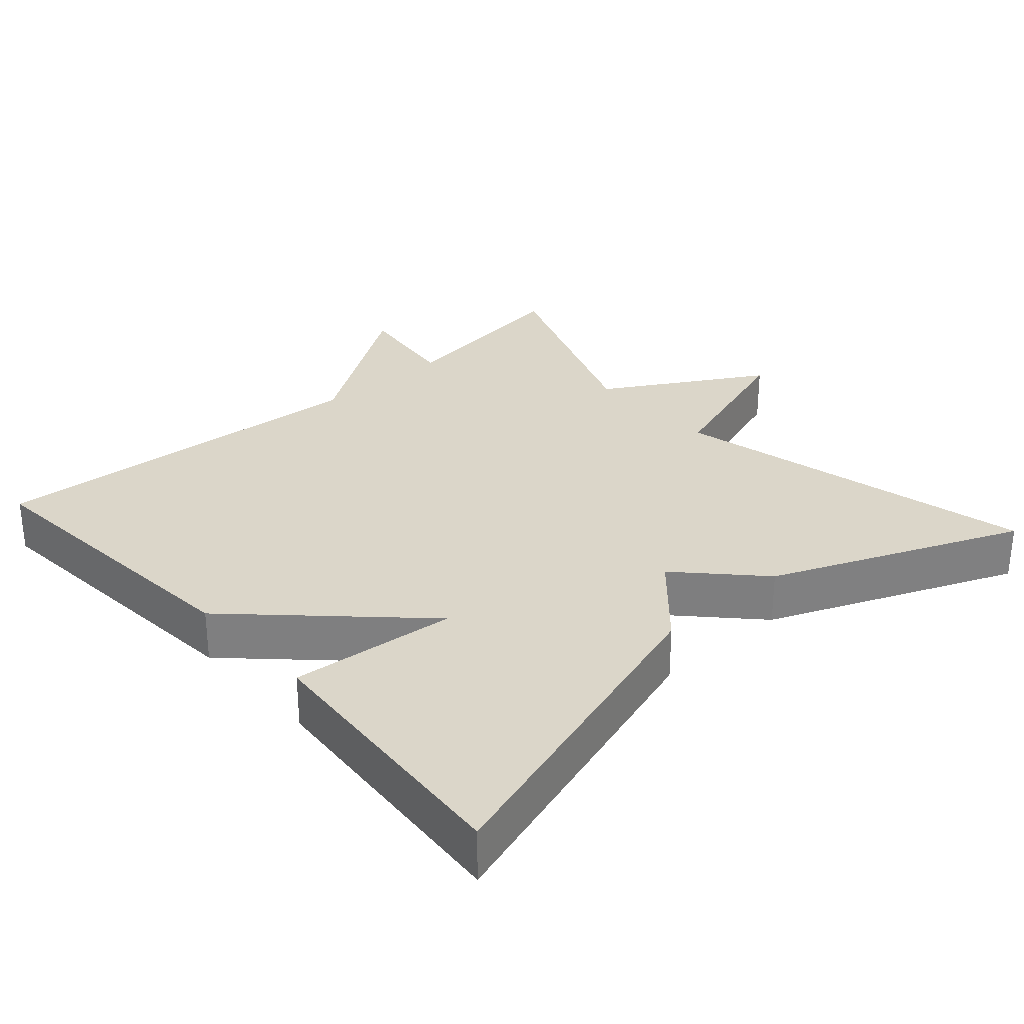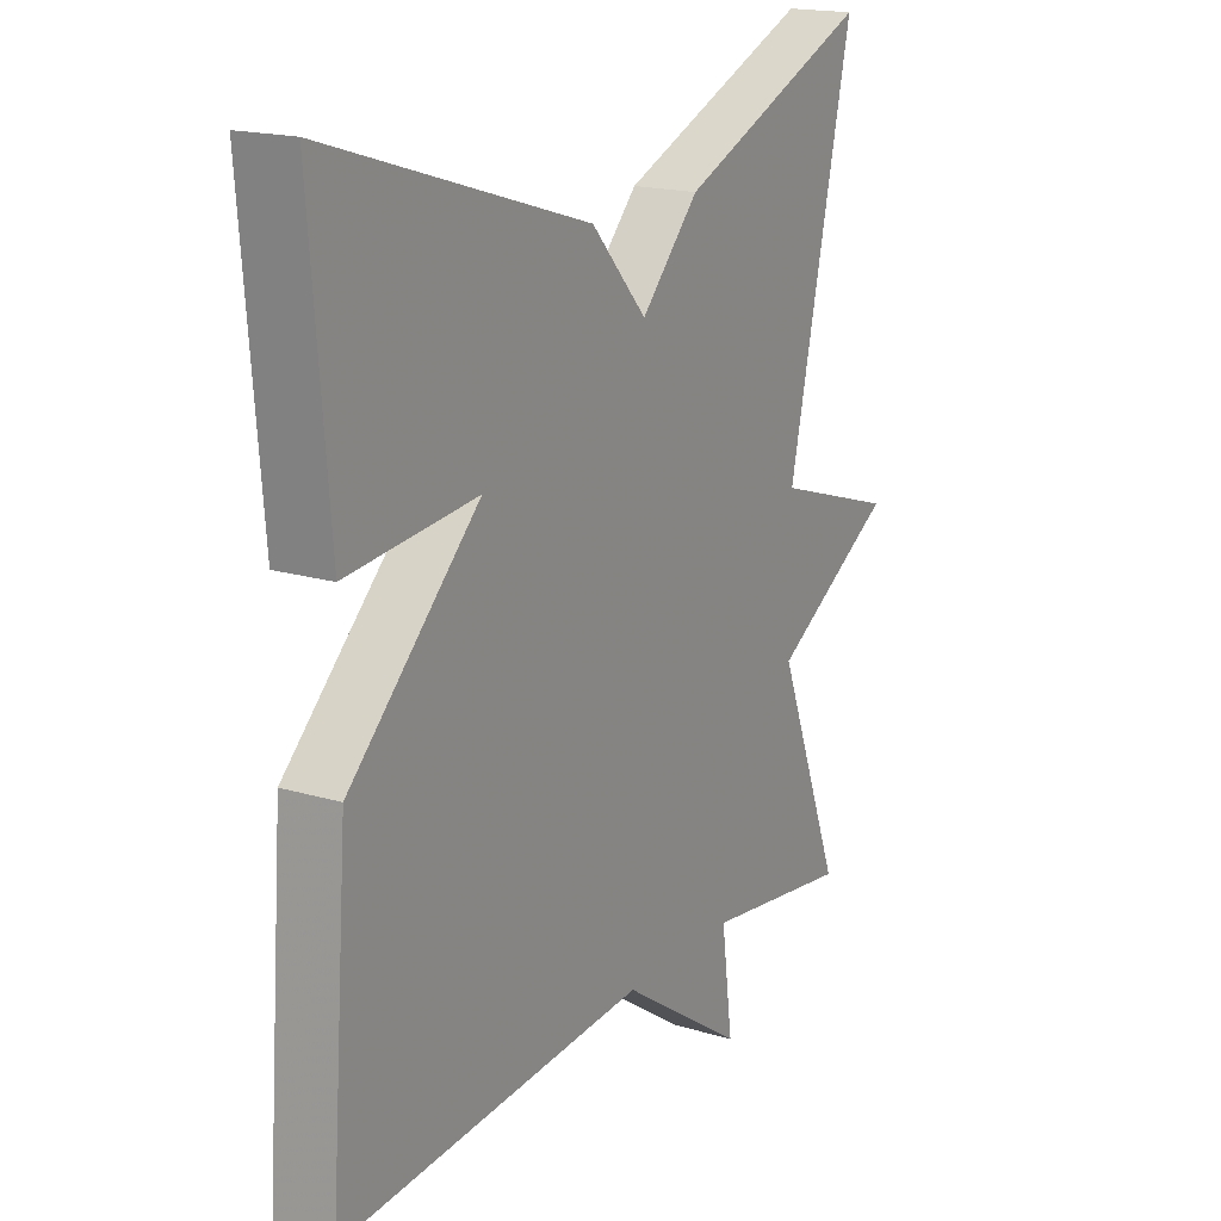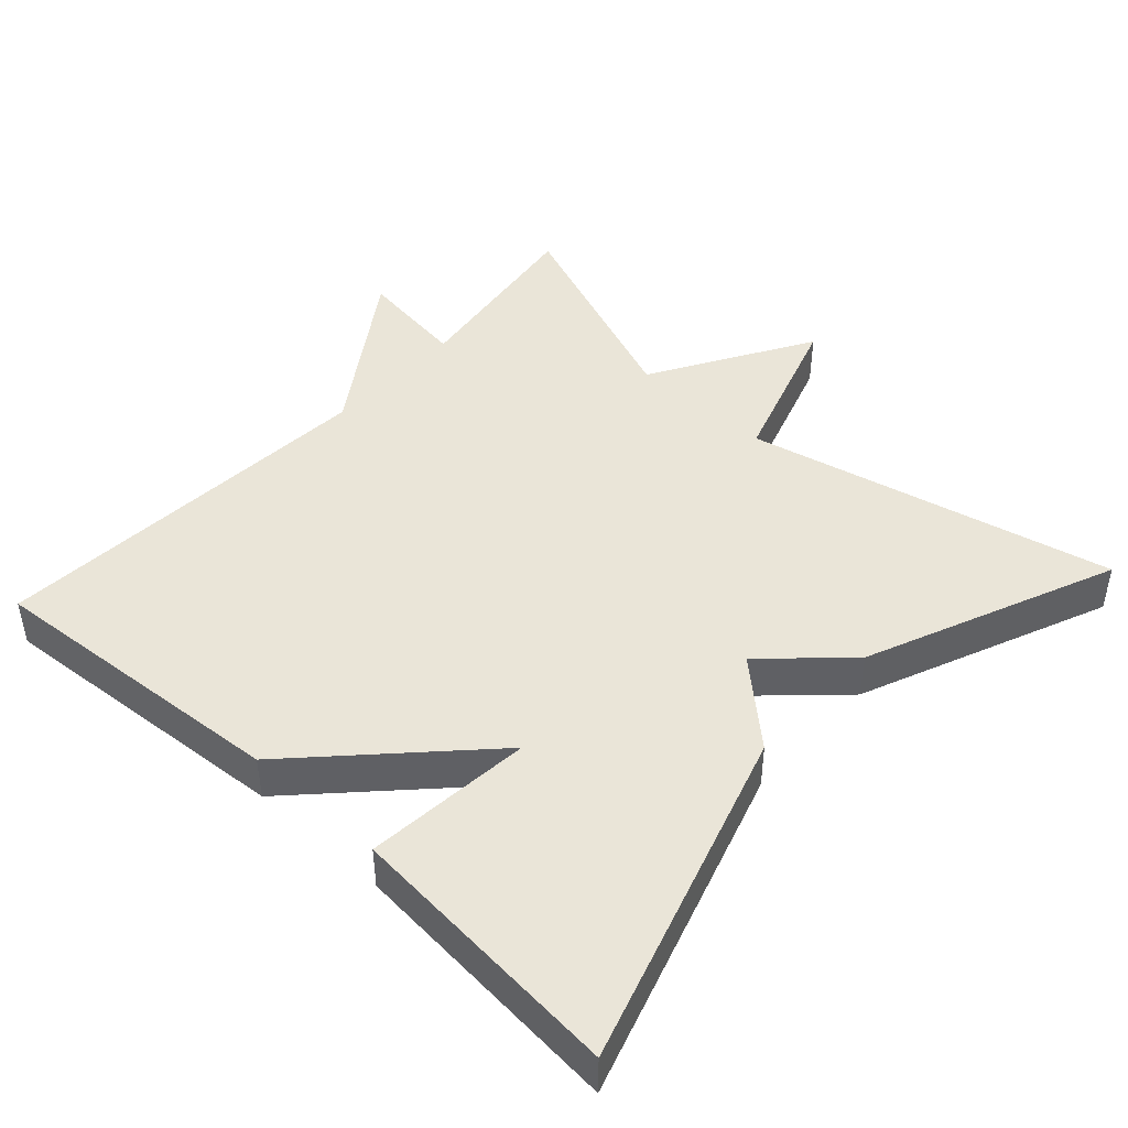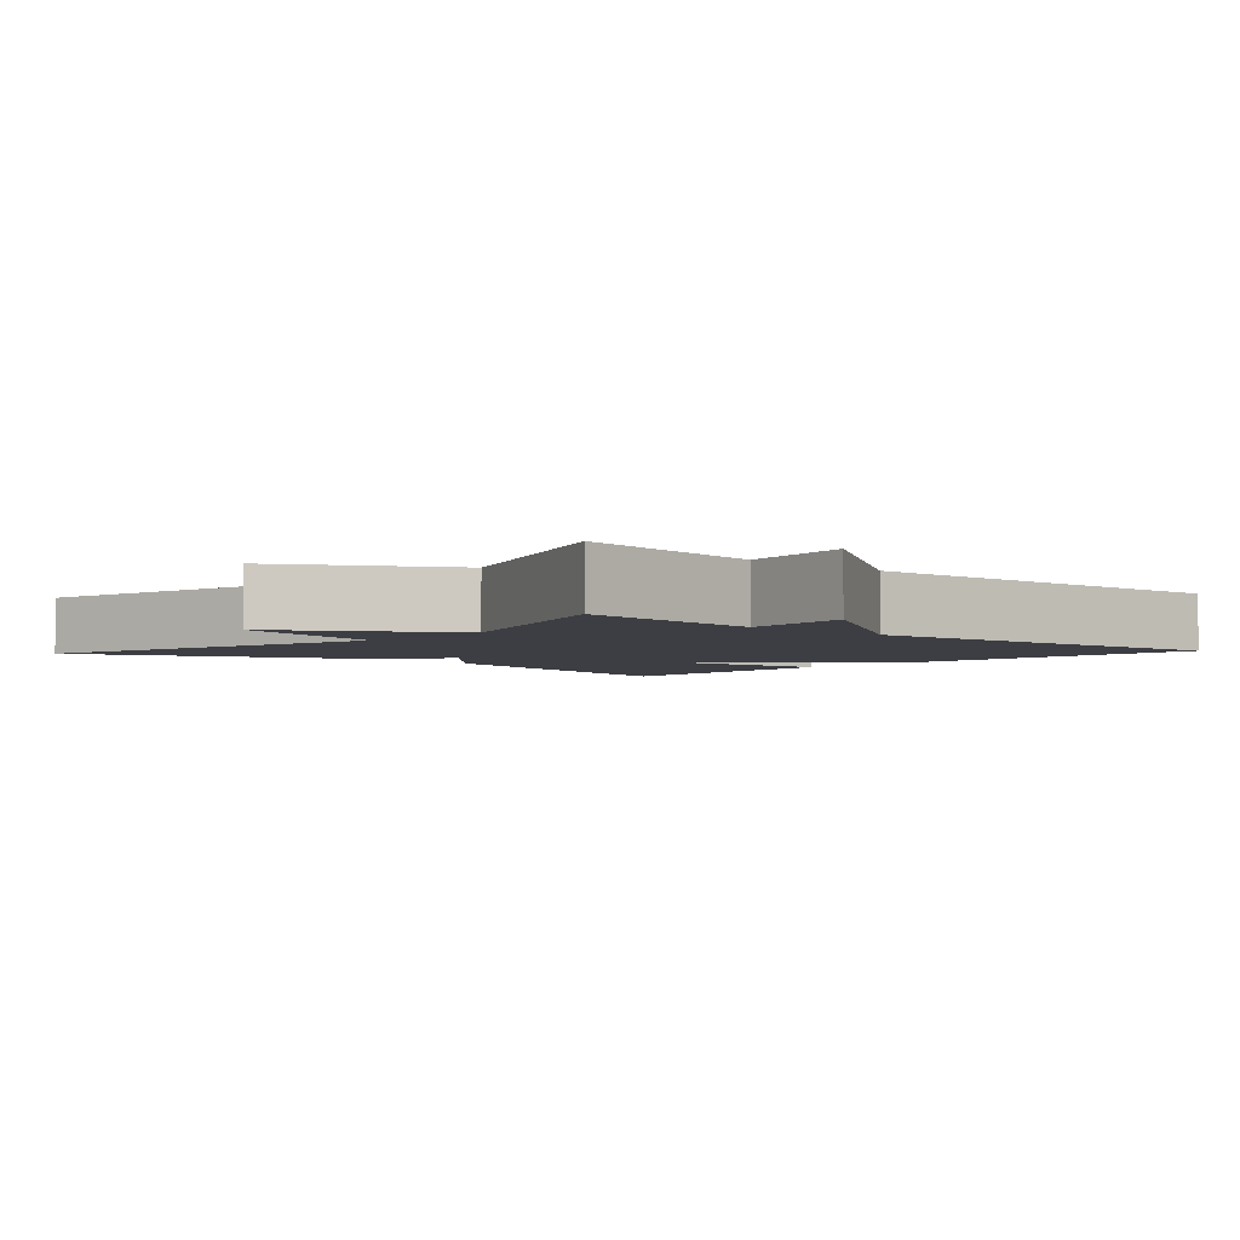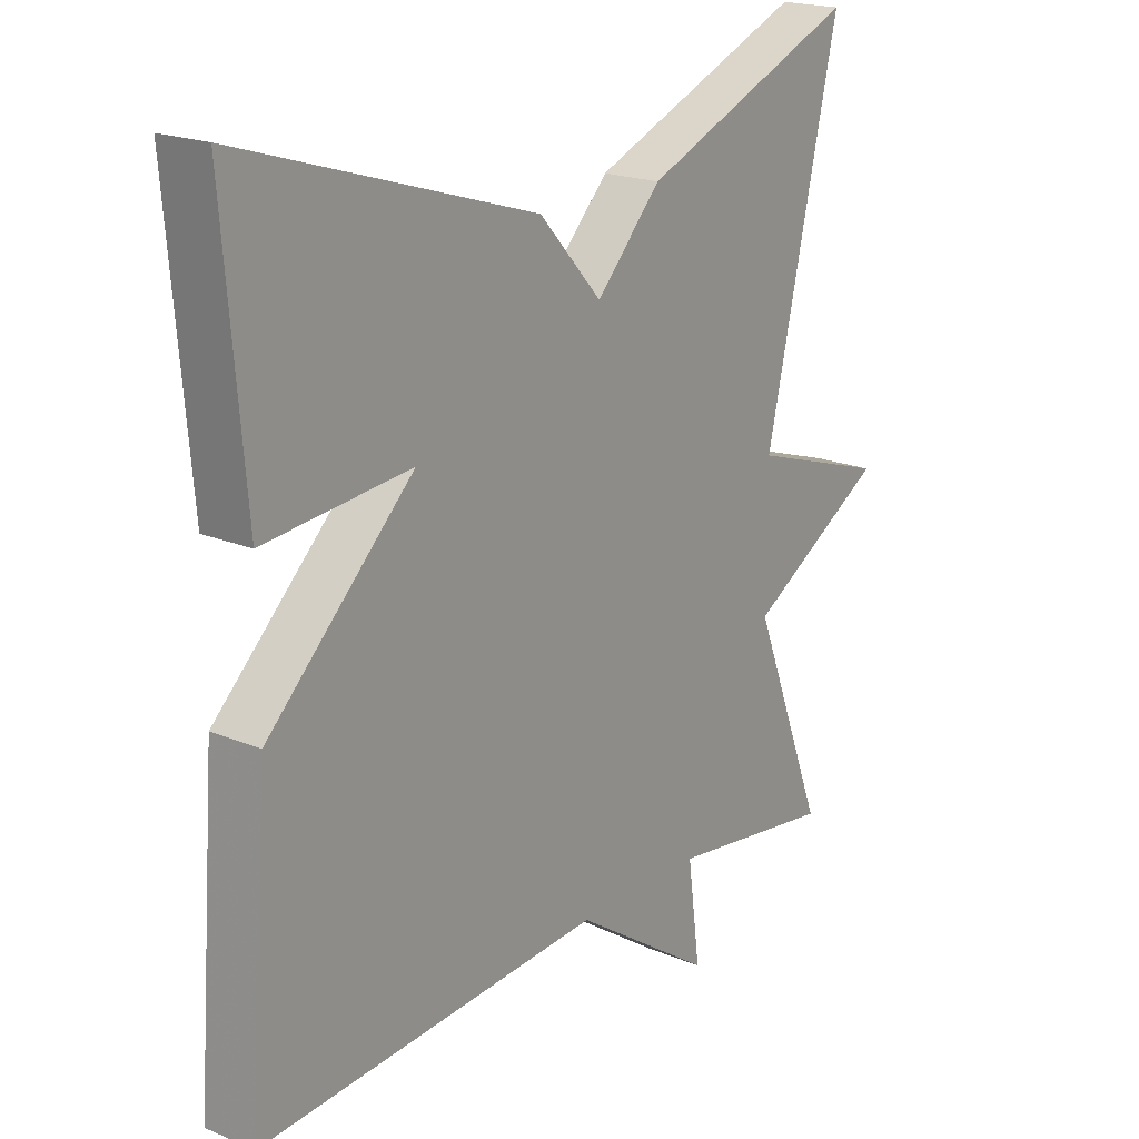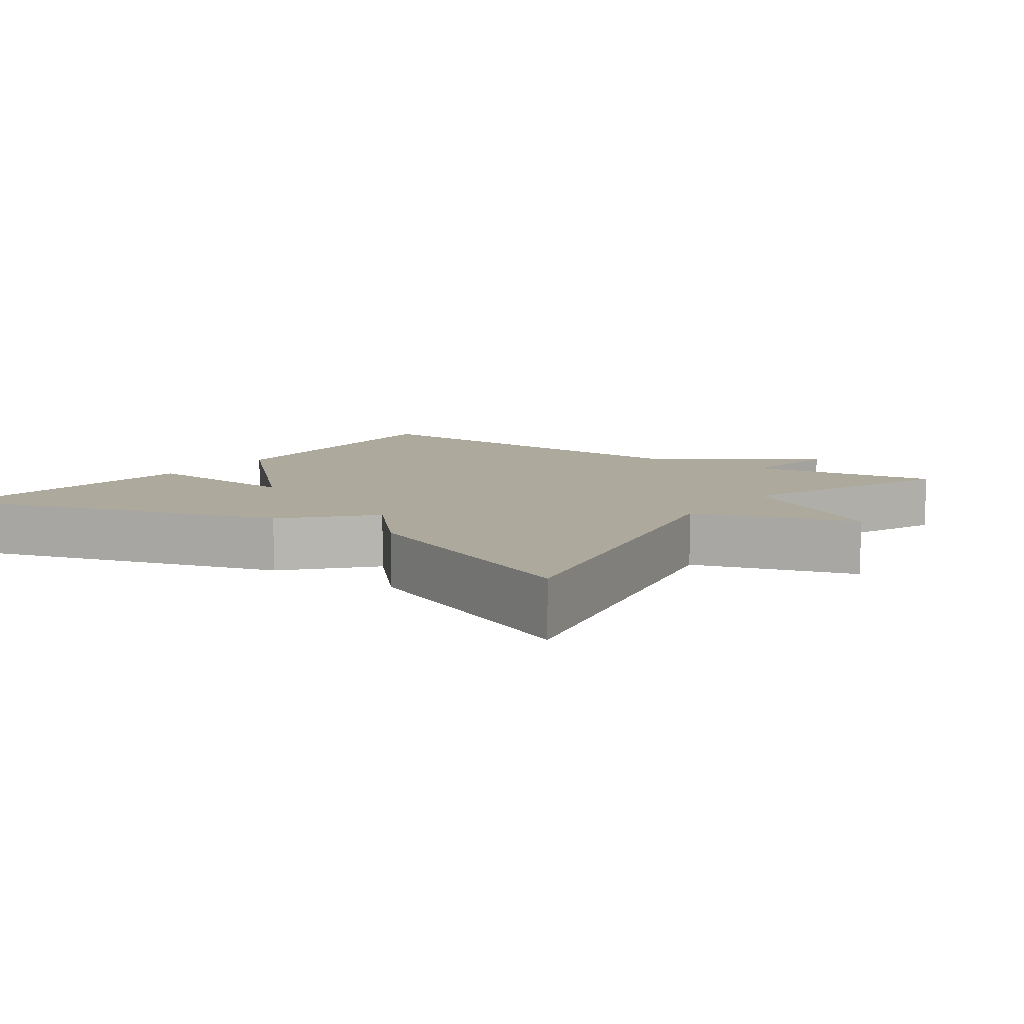
<metadata>
{"format":"obj","ext":"obj","renderer":"f3d","projection":"perspective","resolution":1024,"background":"white","views":[{"elev":29.9,"azim":-41.9,"up":"+Y"},{"elev":17.8,"azim":-59.7,"up":"+Z"},{"elev":45.2,"azim":-47.5,"up":"+Y"},{"elev":-3.7,"azim":137.8,"up":"+Y"},{"elev":19.7,"azim":-52.3,"up":"+Z"},{"elev":8.8,"azim":35.7,"up":"+Y"}]}
</metadata>
<code>
v 0.5 0.07 -0.5
v 0.238 0.07 -0.463
v 0.258 0.07 -0.612
v 0.038 0.07 -0.463
v -0.5 0.07 -0.5
v -0.468 0.07 -0.081
v -0.239 0.07 0.141
v -0.468 0.07 0.119
v -0.5 0.07 0.5
v -0.041 0.07 0.357
v 0.057 0.07 0.249
v 0.159 0.07 0.357
v 0.5 0.07 0.5
v 0.385 0.07 -0.002
v 0.603 0.07 -0.073
v 0.385 0.07 -0.202
v 0.5 0 -0.5
v 0.238 0 -0.463
v 0.258 0 -0.612
v 0.038 0 -0.463
v -0.5 0 -0.5
v -0.468 0 -0.081
v -0.239 0 0.141
v -0.468 0 0.119
v -0.5 0 0.5
v -0.041 0 0.357
v 0.057 0 0.249
v 0.159 0 0.357
v 0.5 0 0.5
v 0.385 0 -0.002
v 0.603 0 -0.073
v 0.385 0 -0.202
f 14 15 16
f 11 12 13 14
f 11 14 16
f 9 10 11
f 8 9 11
f 7 8 11
f 7 11 16
f 6 7 16
f 5 6 16
f 4 5 16
f 2 3 4
f 2 4 16
f 1 2 16
f 32 31 30
f 30 29 28 27
f 32 30 27
f 27 26 25
f 27 25 24
f 27 24 23
f 32 27 23
f 32 23 22
f 32 22 21
f 32 21 20
f 20 19 18
f 32 20 18
f 32 18 17
f 1 17 18 2
f 2 18 19 3
f 3 19 20 4
f 4 20 21 5
f 5 21 22 6
f 6 22 23 7
f 7 23 24 8
f 8 24 25 9
f 9 25 26 10
f 10 26 27 11
f 11 27 28 12
f 12 28 29 13
f 13 29 30 14
f 14 30 31 15
f 15 31 32 16
f 16 32 17 1

</code>
